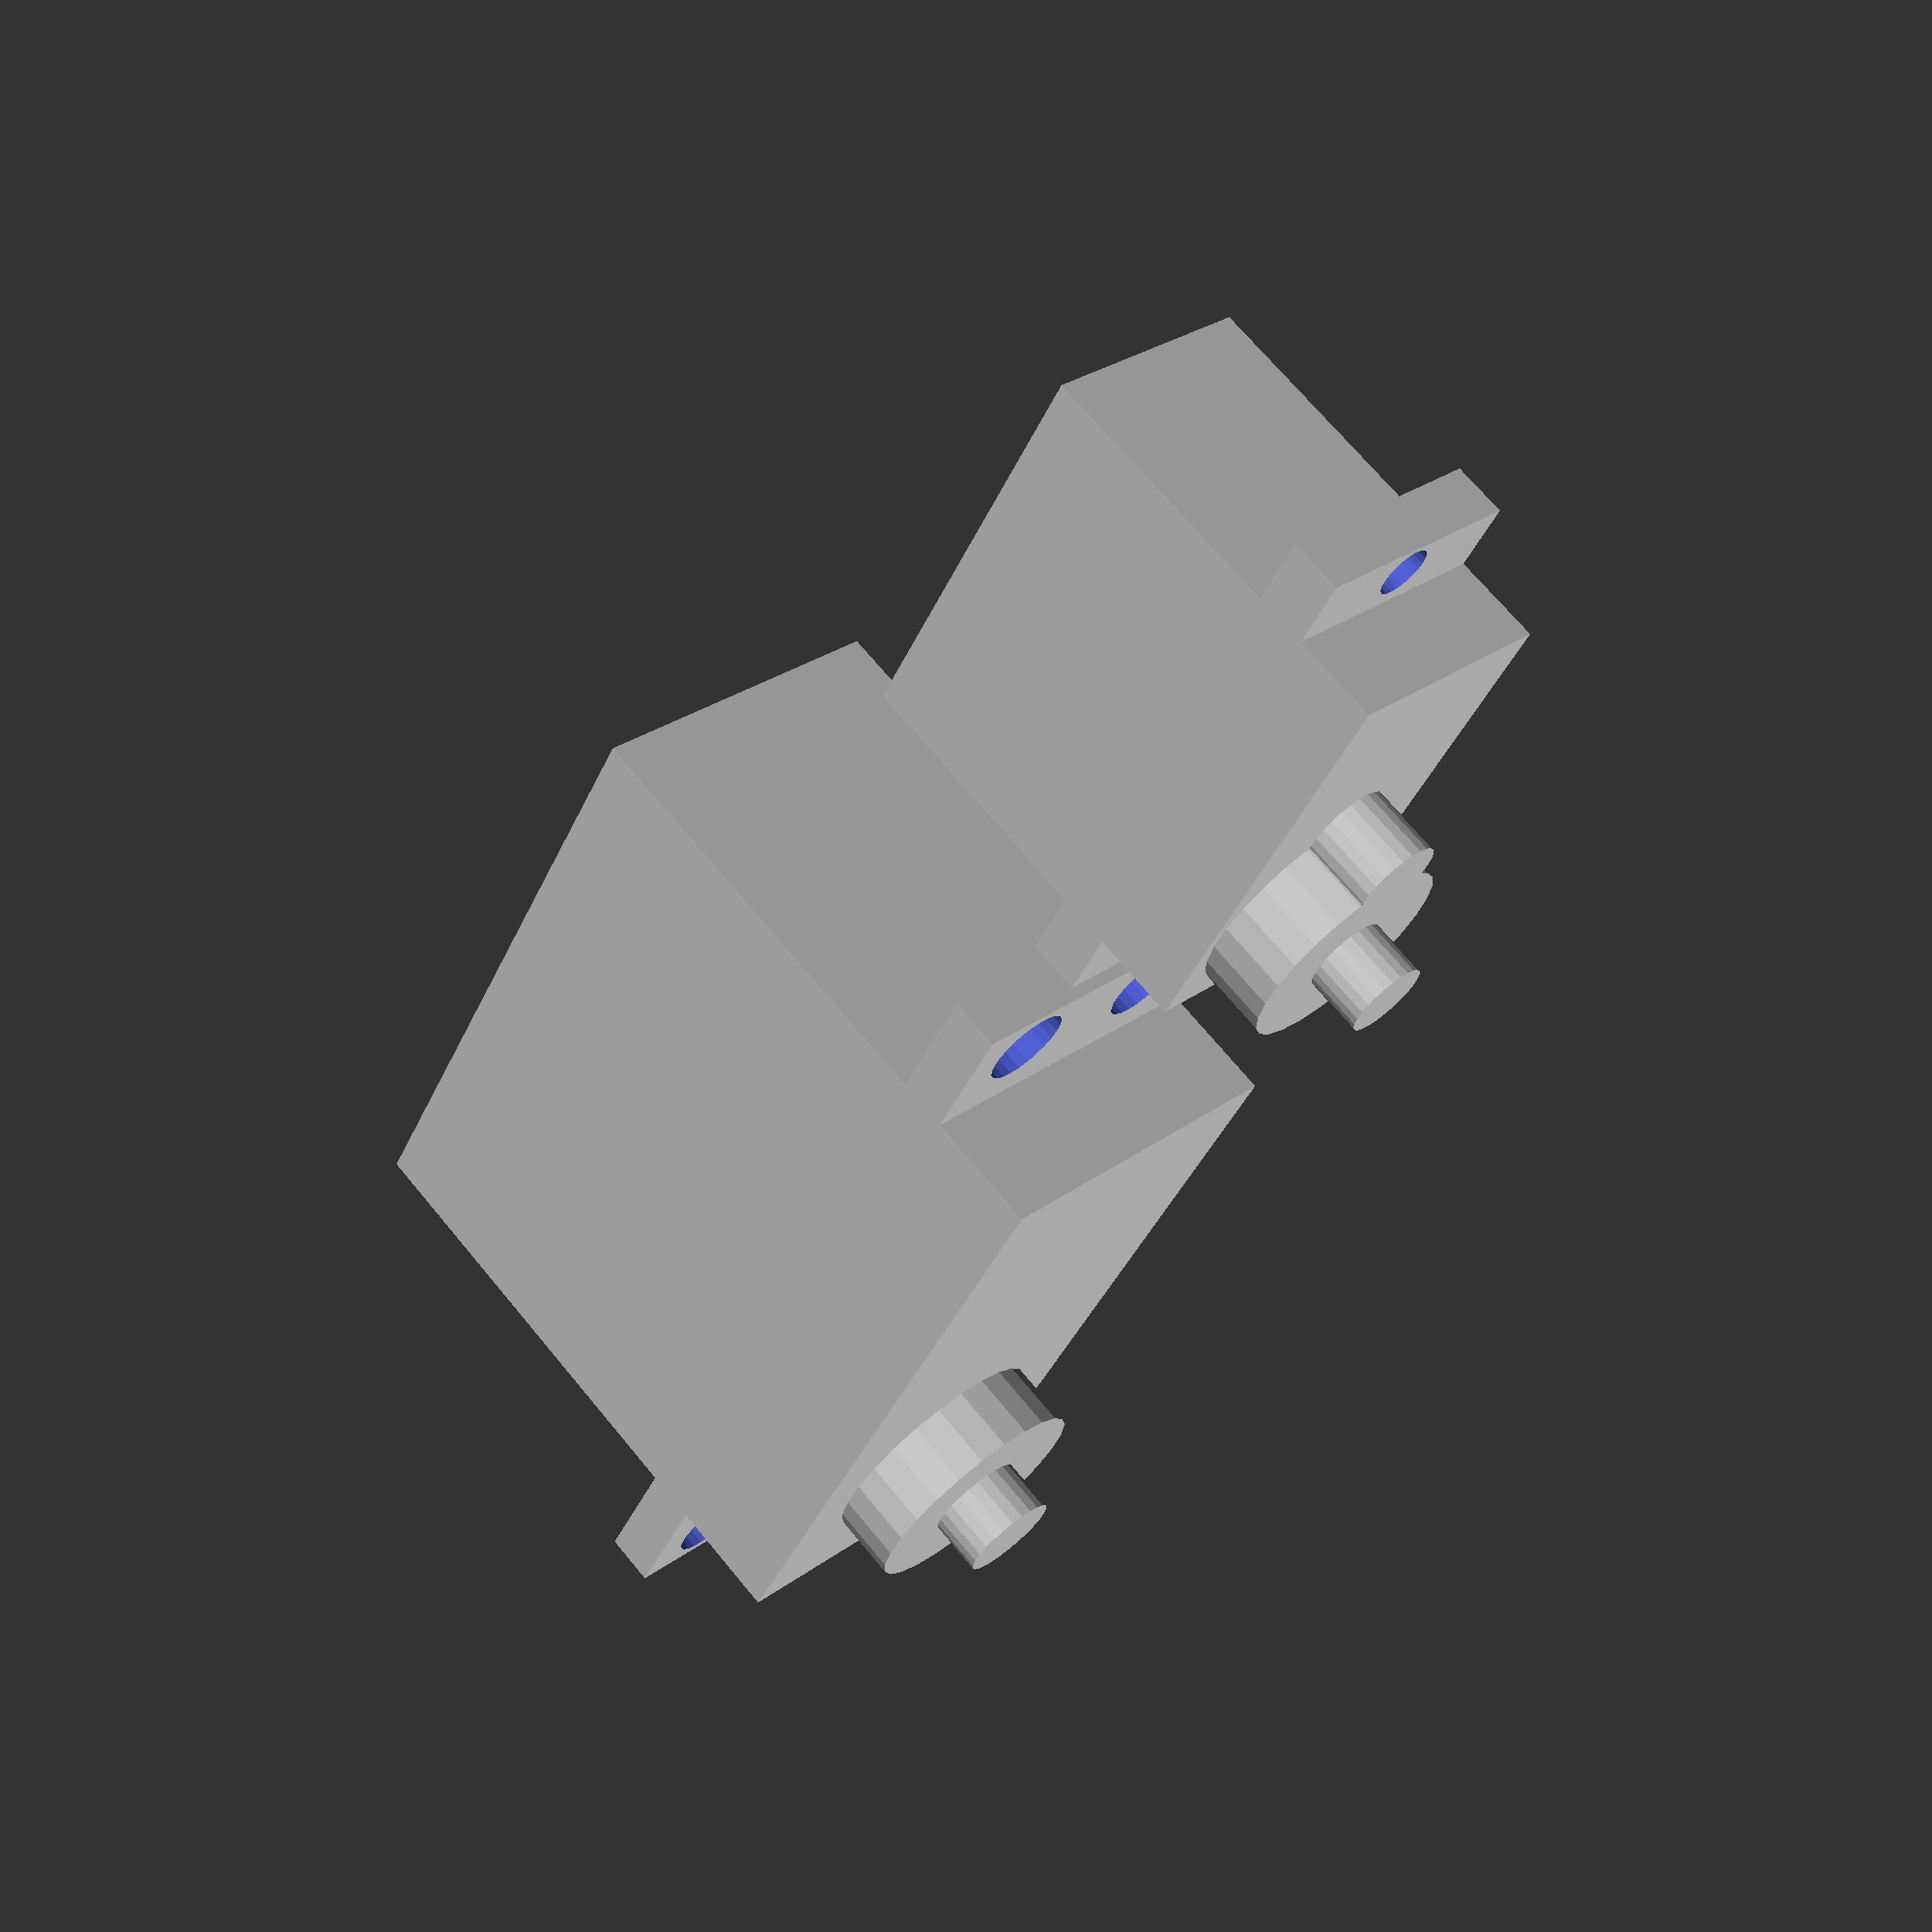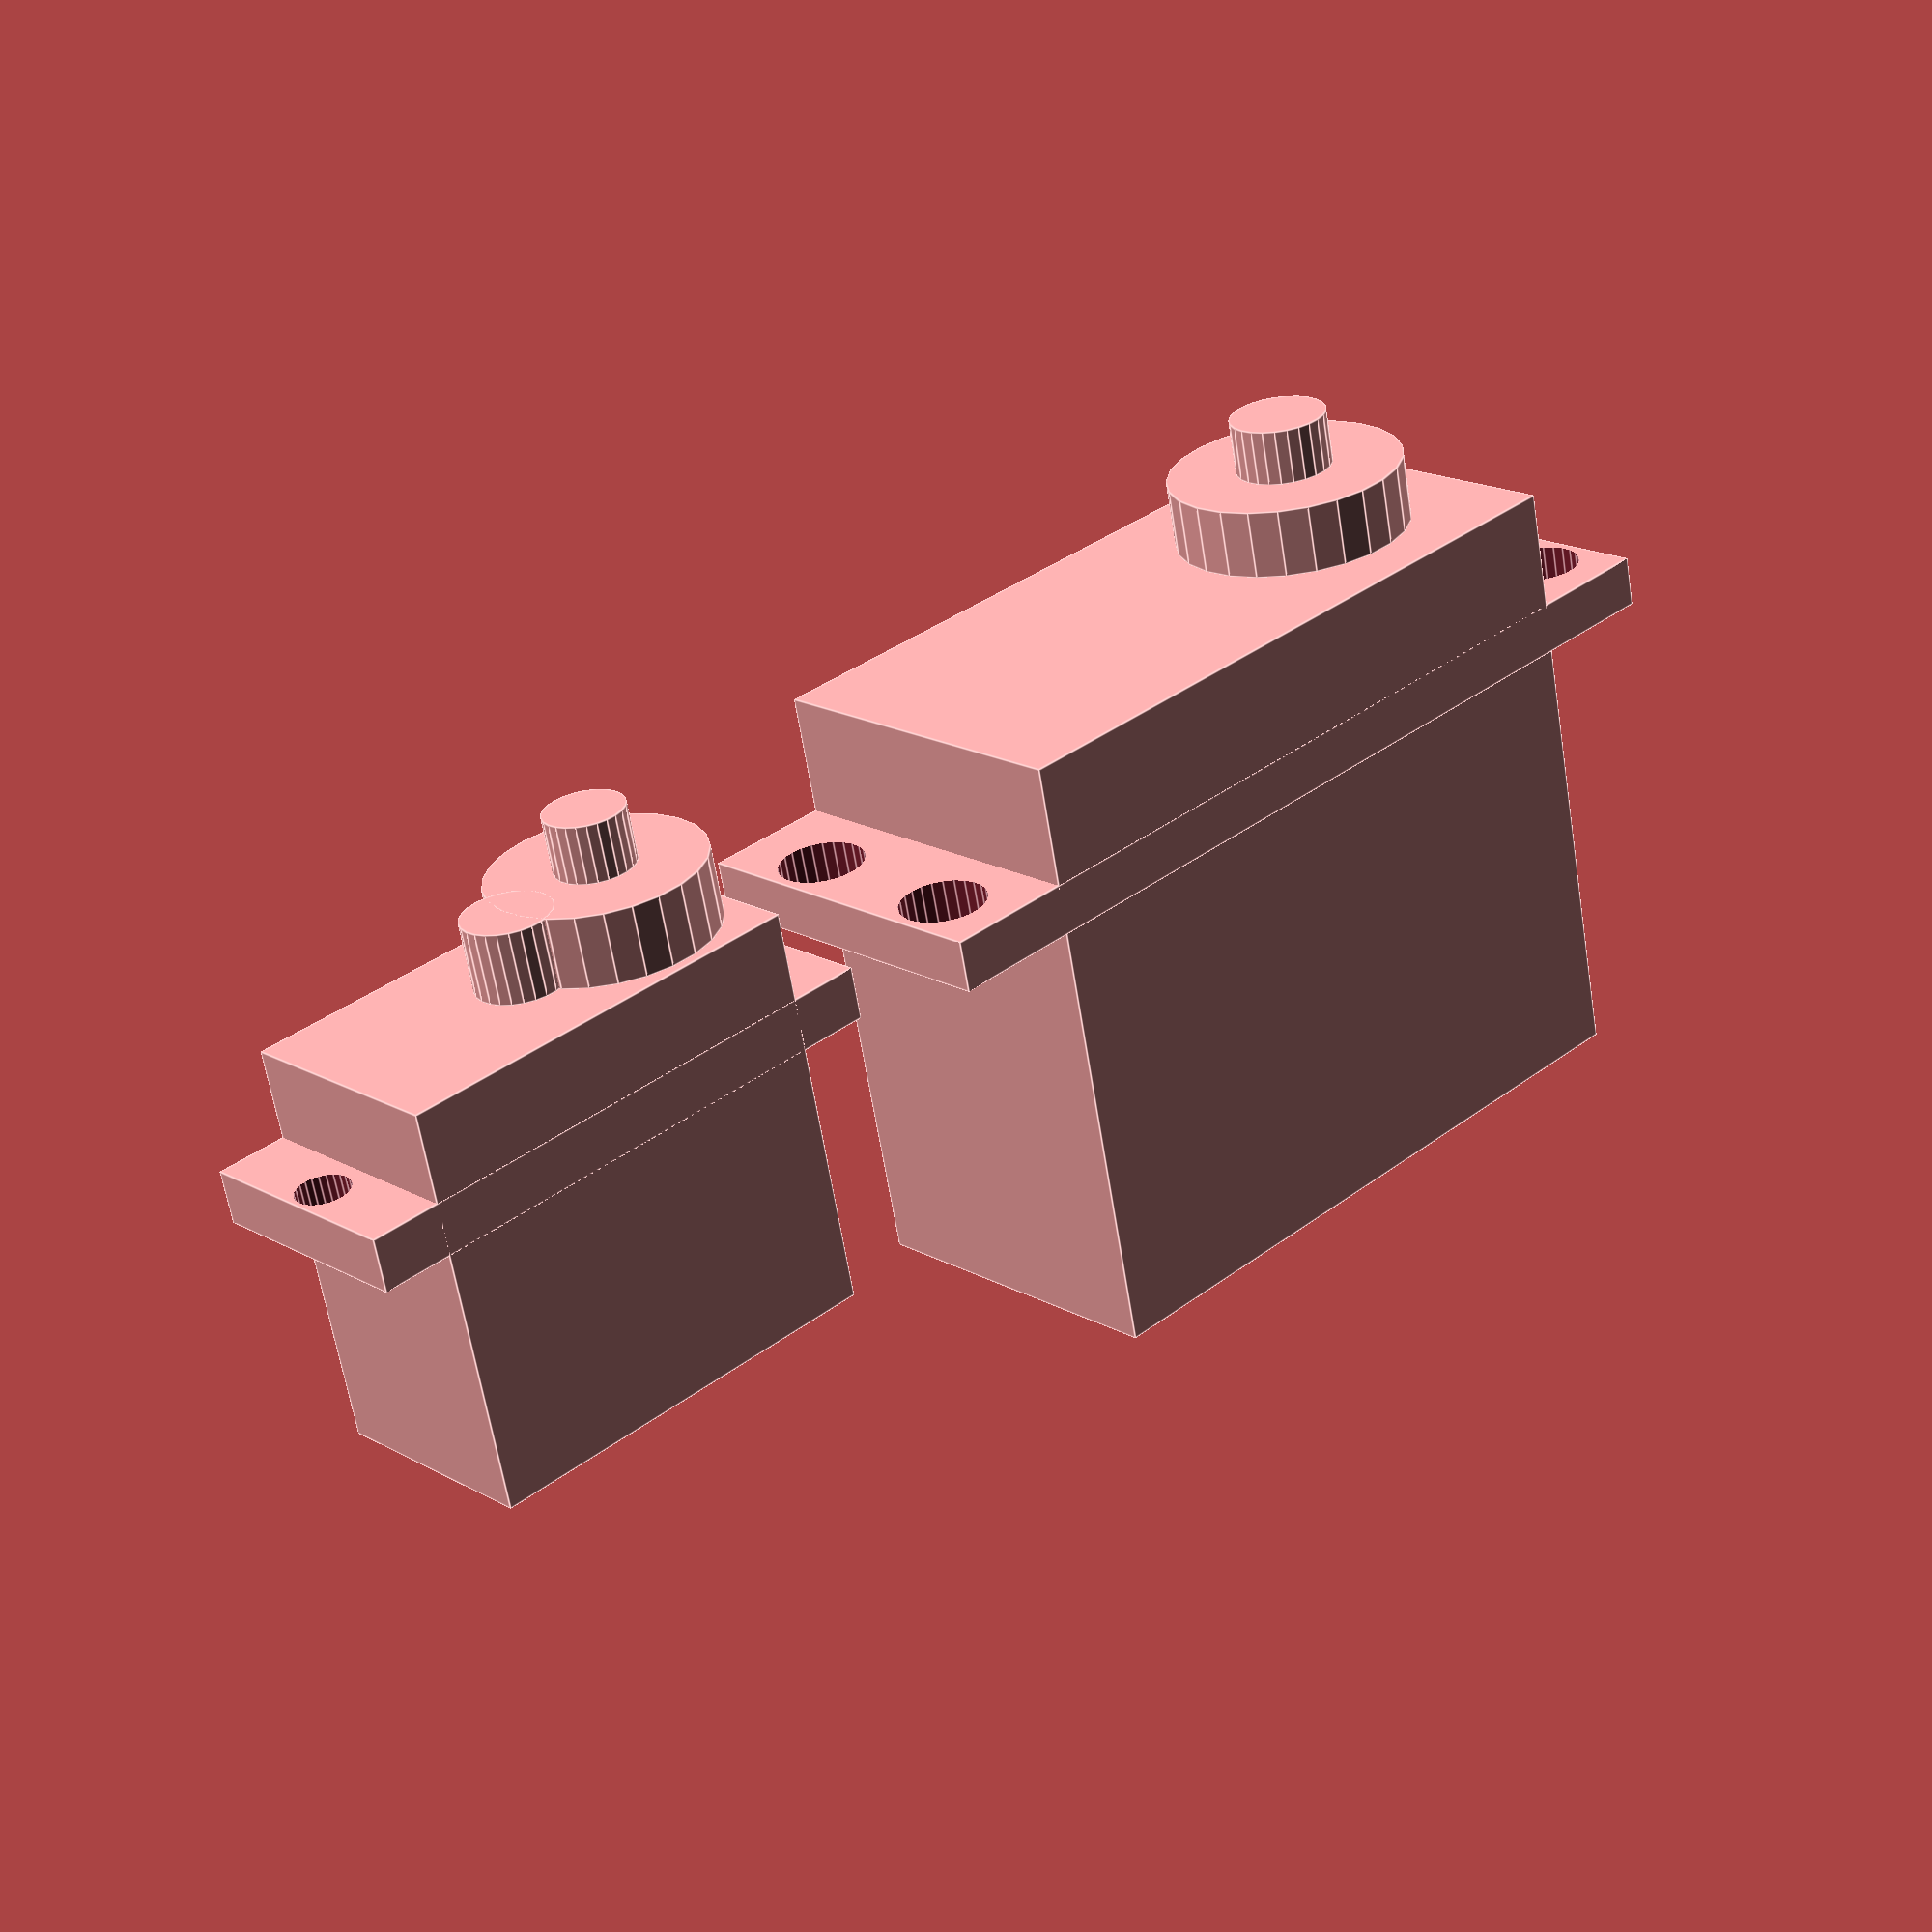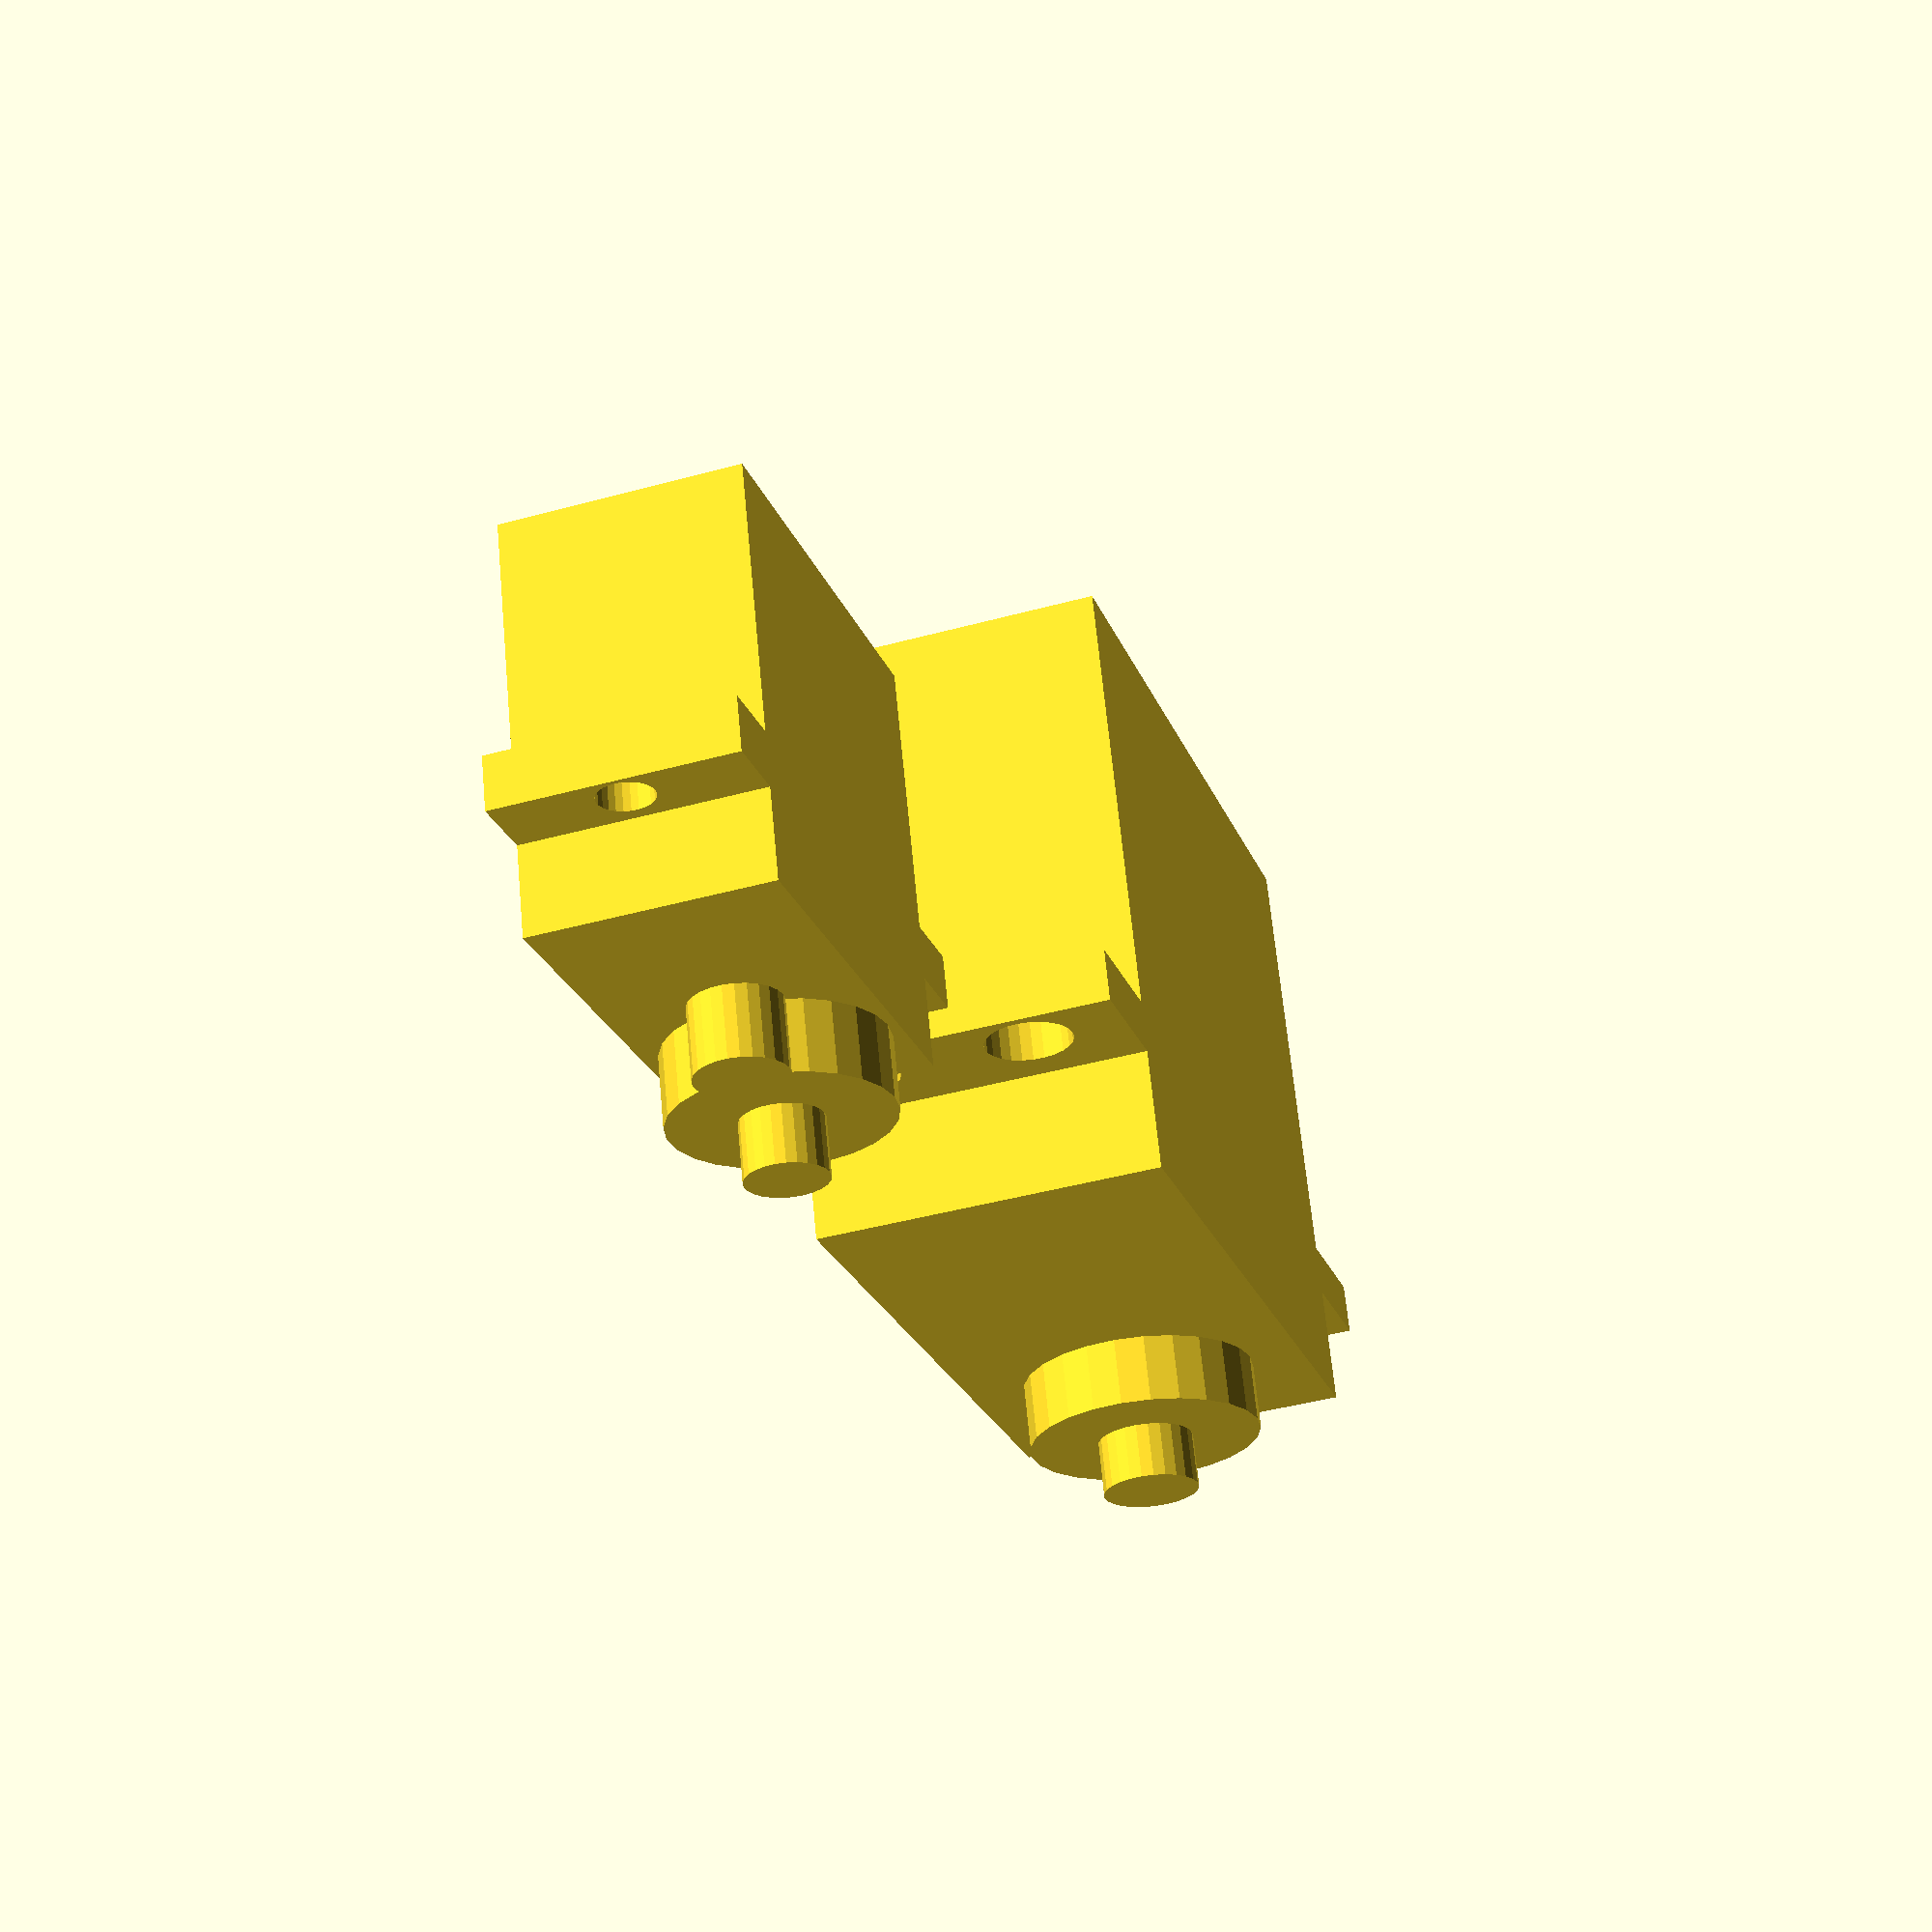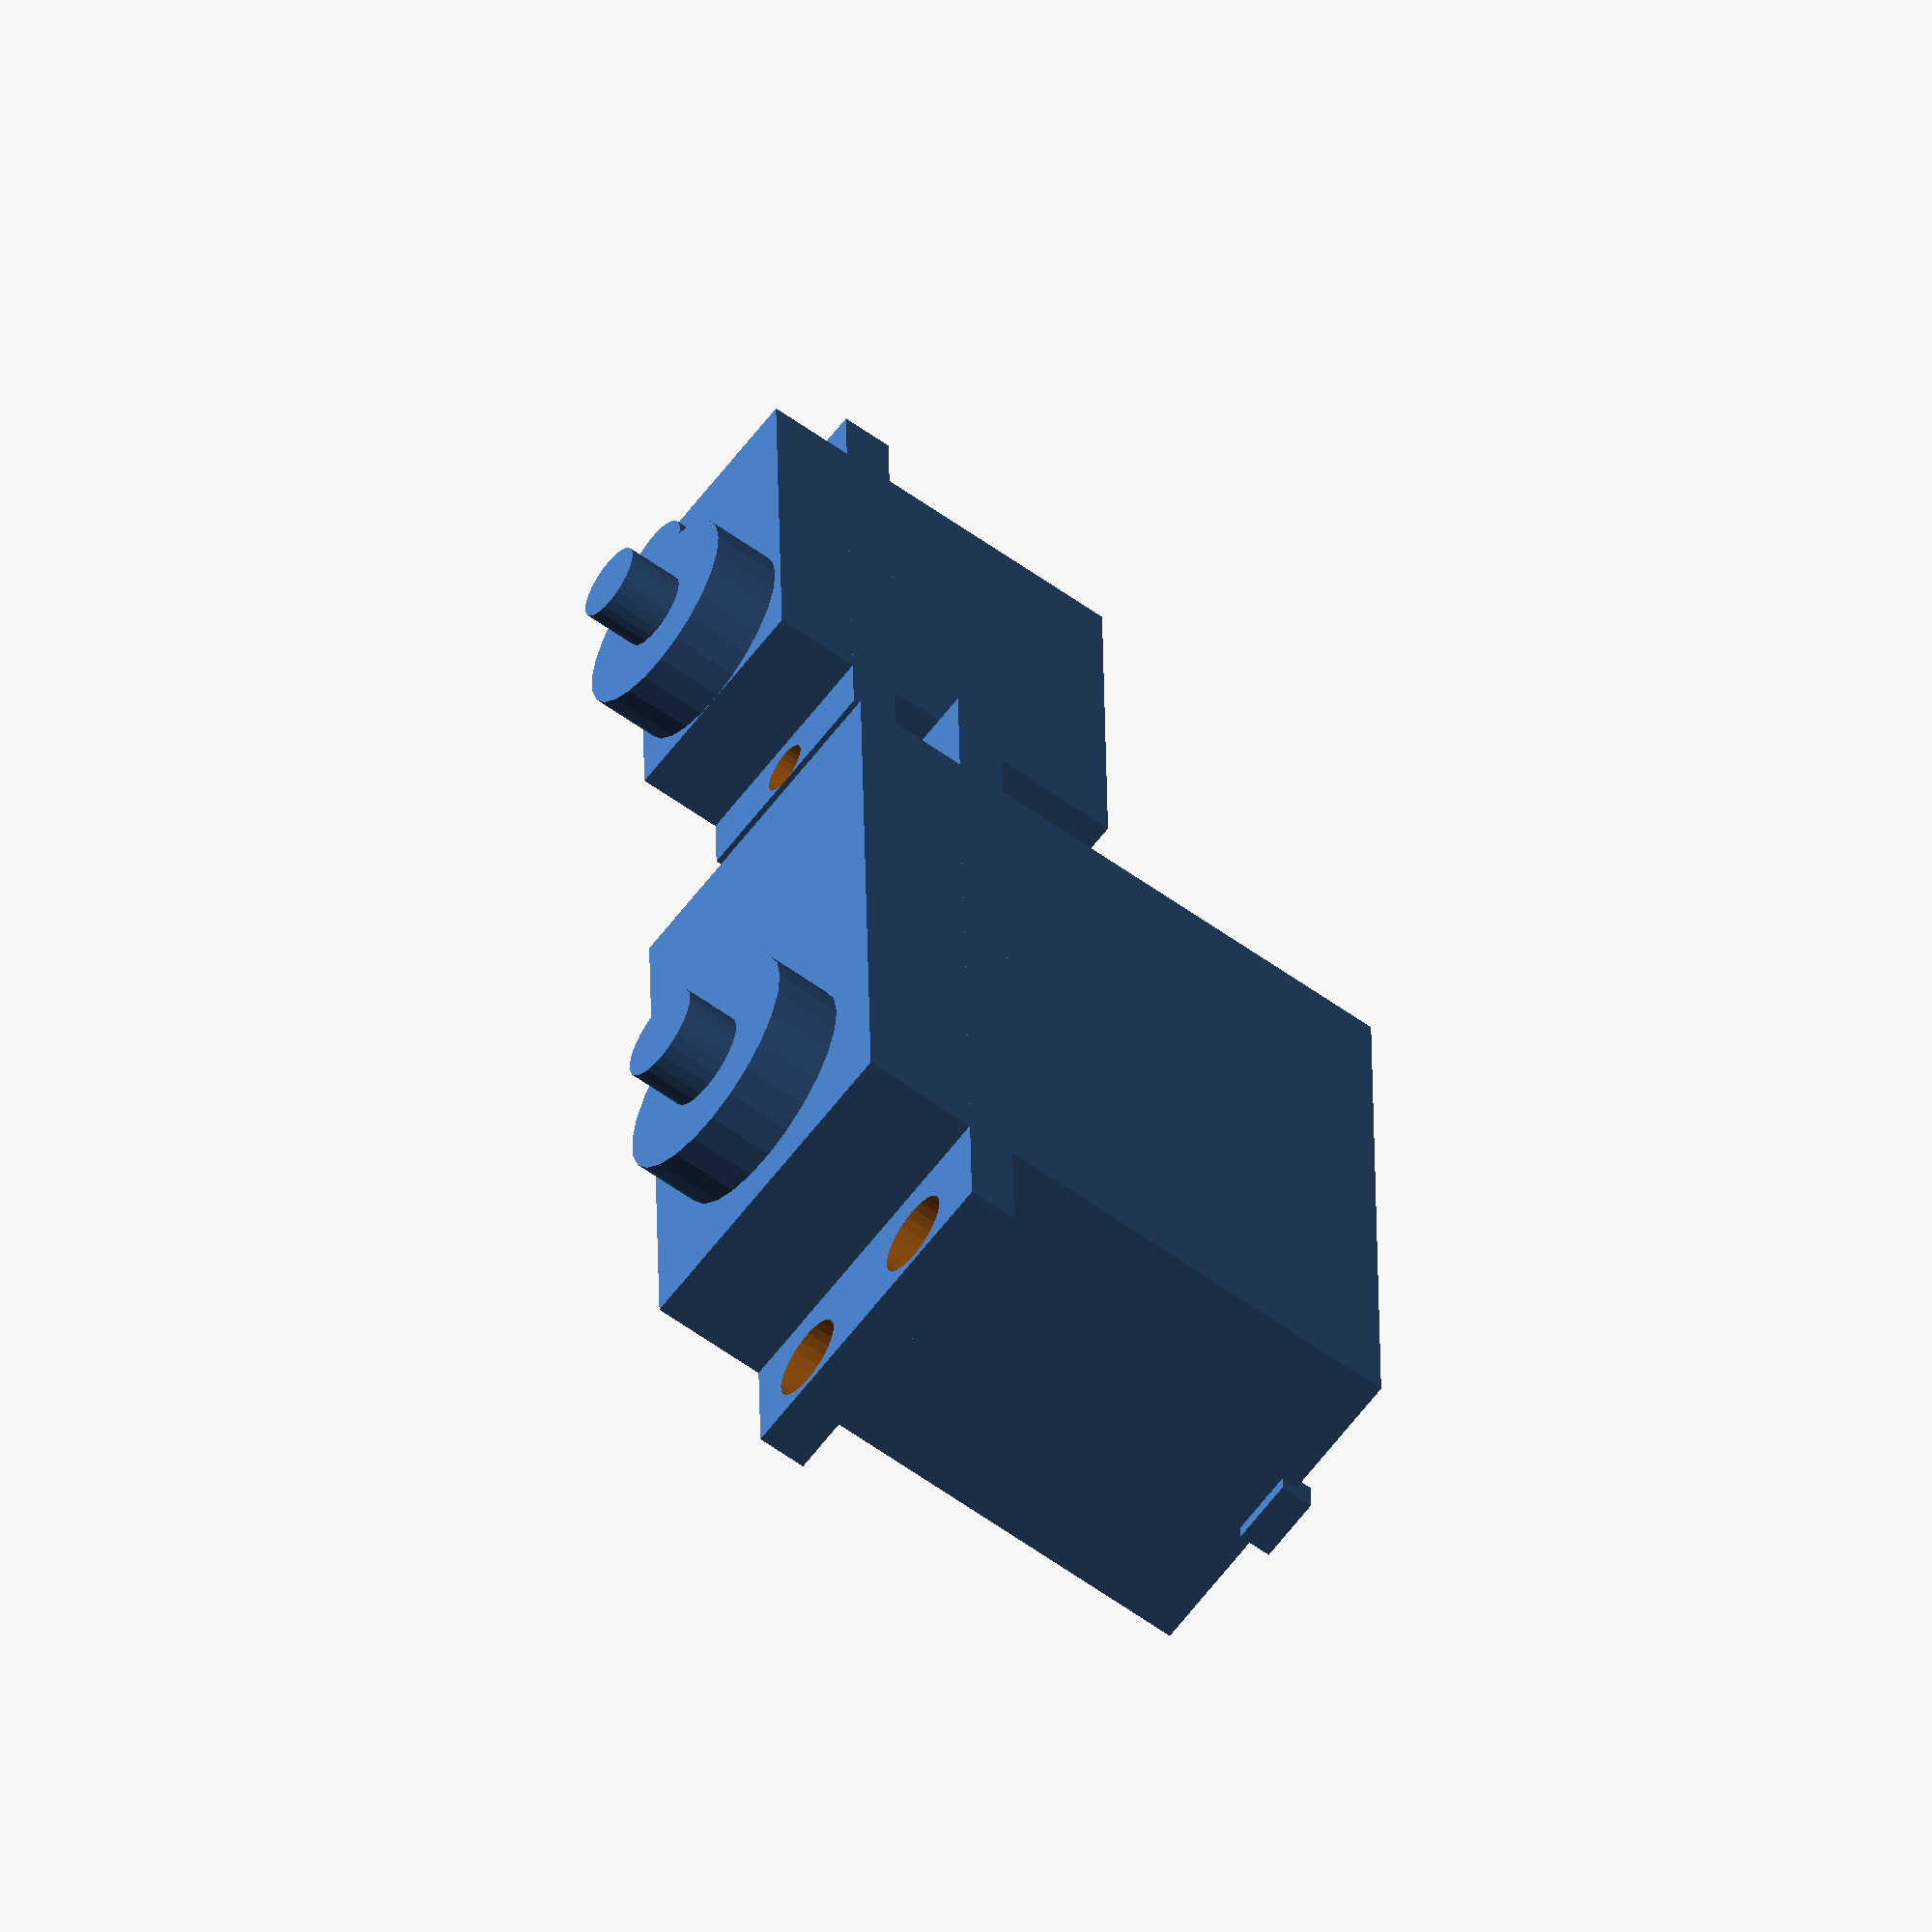
<openscad>
servo();

translate([0, 60])
micro_servo();

module micro_servo() {
    body();
    output_shaft();
    cable();

    height = 13;
    depth = 23;

    module body() {
        $fn = 25;

        cube([depth, 24, height]);

        difference() {
            offset = 5;
            translate([offset, -(32-24)/2])
            cube([3, 32, height]);

            translate([offset+3+0.5, -2.5, height/2])
            rotate([0, -90])
            union() {
                cylinder(h = 4, d = 3);
                translate([0, 28.75])
                cylinder(h = 4, d = 3);
            }
        }

        translate([0, 12/2, height/2])
        rotate([0, -90])
        cylinder(h = 4, d = 12);

        translate([0, 12, height/2])
        rotate([0, -90])
        cylinder(h = 4, d = 5);
    }

    module output_shaft() {
        $fn = 25;
        translate([-4, 12/2, height/2])
        rotate([0, -90])
        cylinder(h = 3.25, d = 4.5);
    }

    module cable() {
        translate([depth-1, -1, height/2 - 4/2])
        cube([2, 2, 4]);
    }
}

module servo() {
    body();
    output_shaft();
    cable();

    height = 20;
    depth = 36;

    module body() {
        $fn = 25;

        cube([depth, 41, height]);

        difference() {
            offset = 7;
            translate([offset, -(56-41)/2])
            cube([3, 56, height]);

            translate([offset+3+0.5, -4.5, 2+5/2])
            rotate([0, -90])
            union() {
                cylinder(h = 4, d = 5);

                translate([10, 0, 0])
                cylinder(h = 4, d = 5);

                translate([0, 50])
                cylinder(h = 4, d = 5);

                translate([10, 50])
                cylinder(h = 4, d = 5);
            }
        }

        translate([0, 10, height/2])
        rotate([0, -90])
        cylinder(h = 4, d = 14);
    }

    module output_shaft() {
        $fn = 25;
        translate([-4, 10, height/2])
        rotate([0, -90])
        cylinder(h = 3.25, d = 5.75);
    }

    module cable() {
        translate([depth-1, -1, height/2 - 4/2])
        cube([2, 2, 4]);
    }
}

</openscad>
<views>
elev=152.2 azim=149.2 roll=317.8 proj=p view=wireframe
elev=341.9 azim=102.6 roll=137.0 proj=p view=edges
elev=42.0 azim=252.6 roll=288.3 proj=p view=wireframe
elev=60.7 azim=359.0 roll=323.3 proj=o view=solid
</views>
